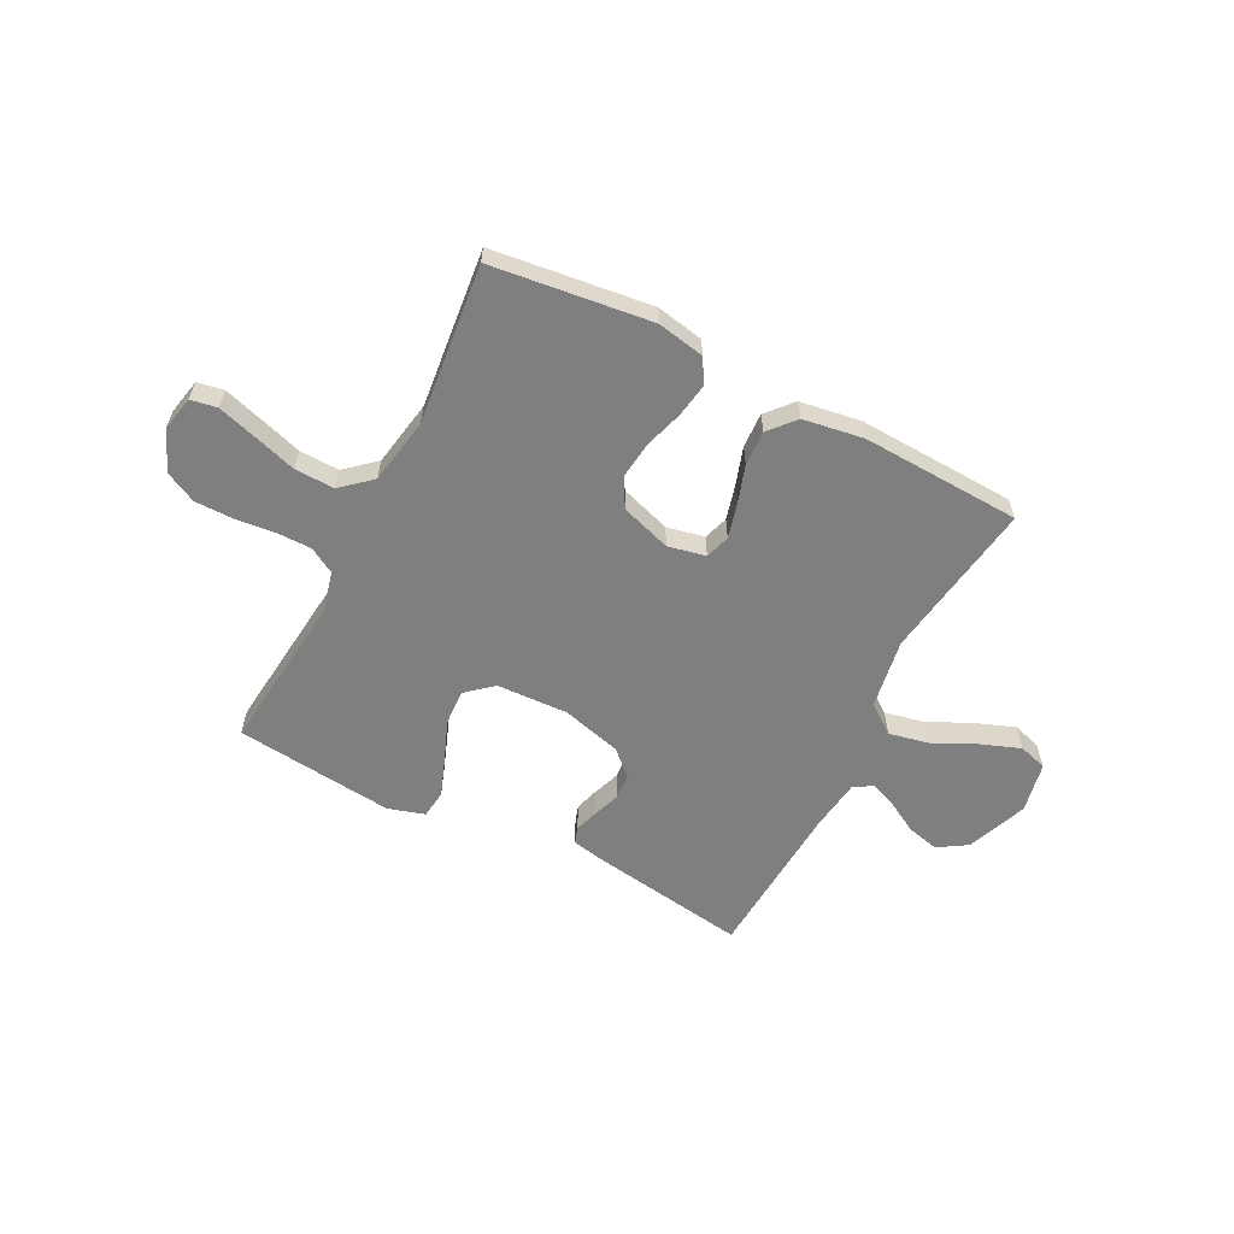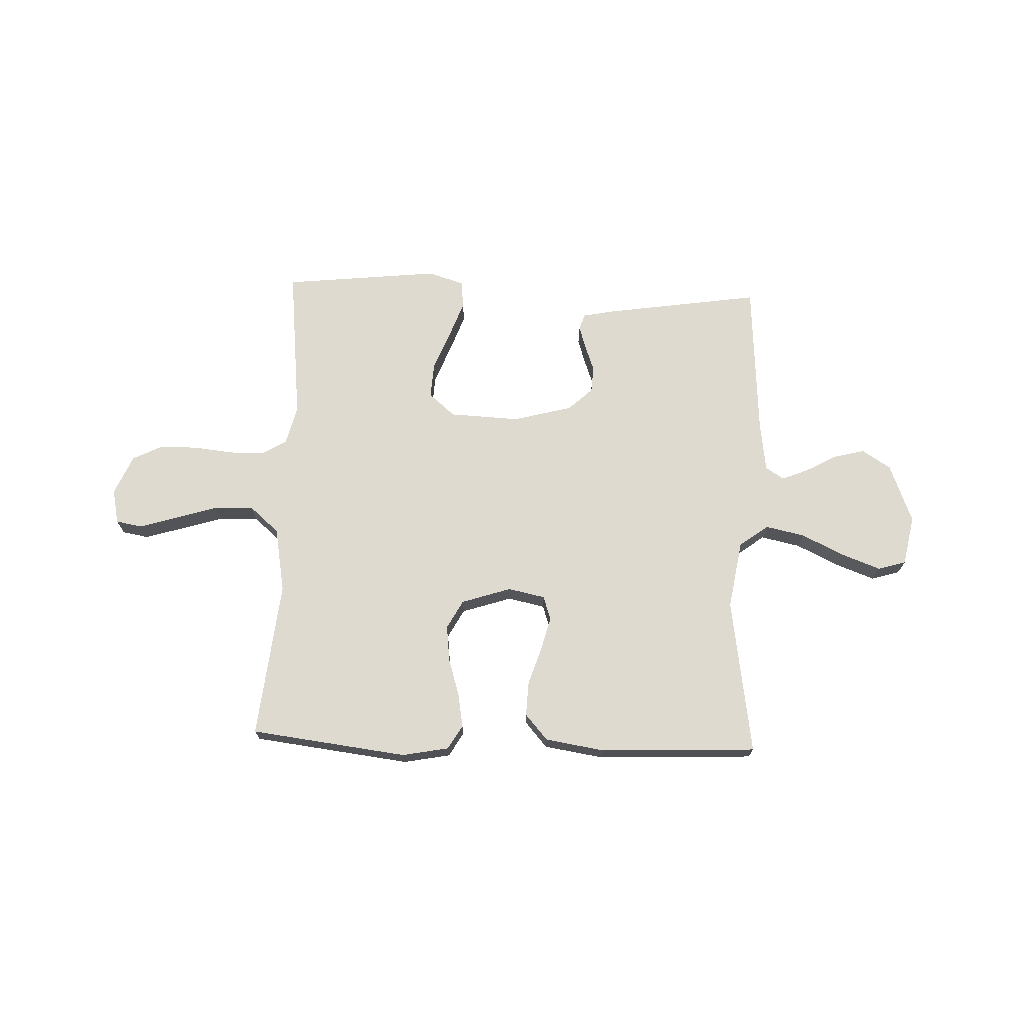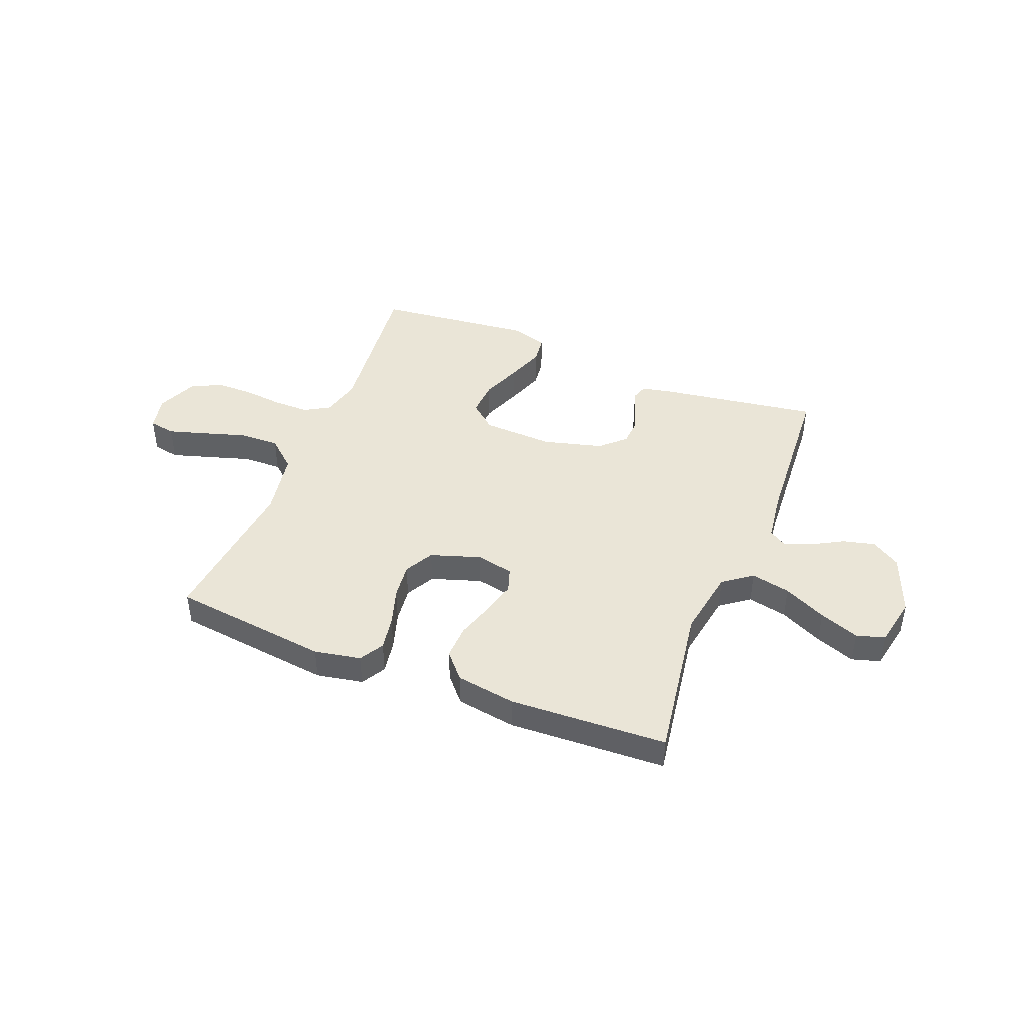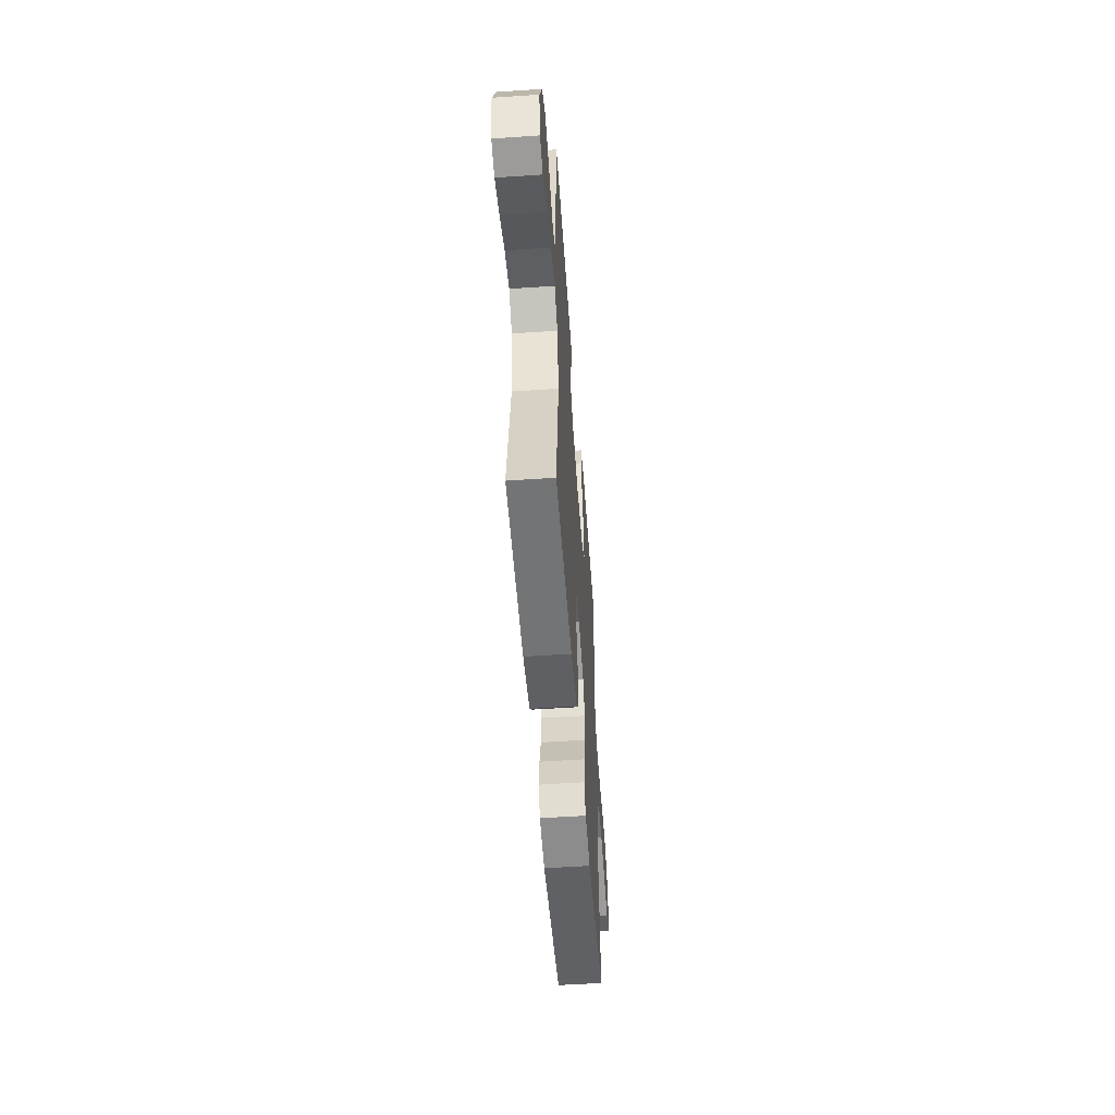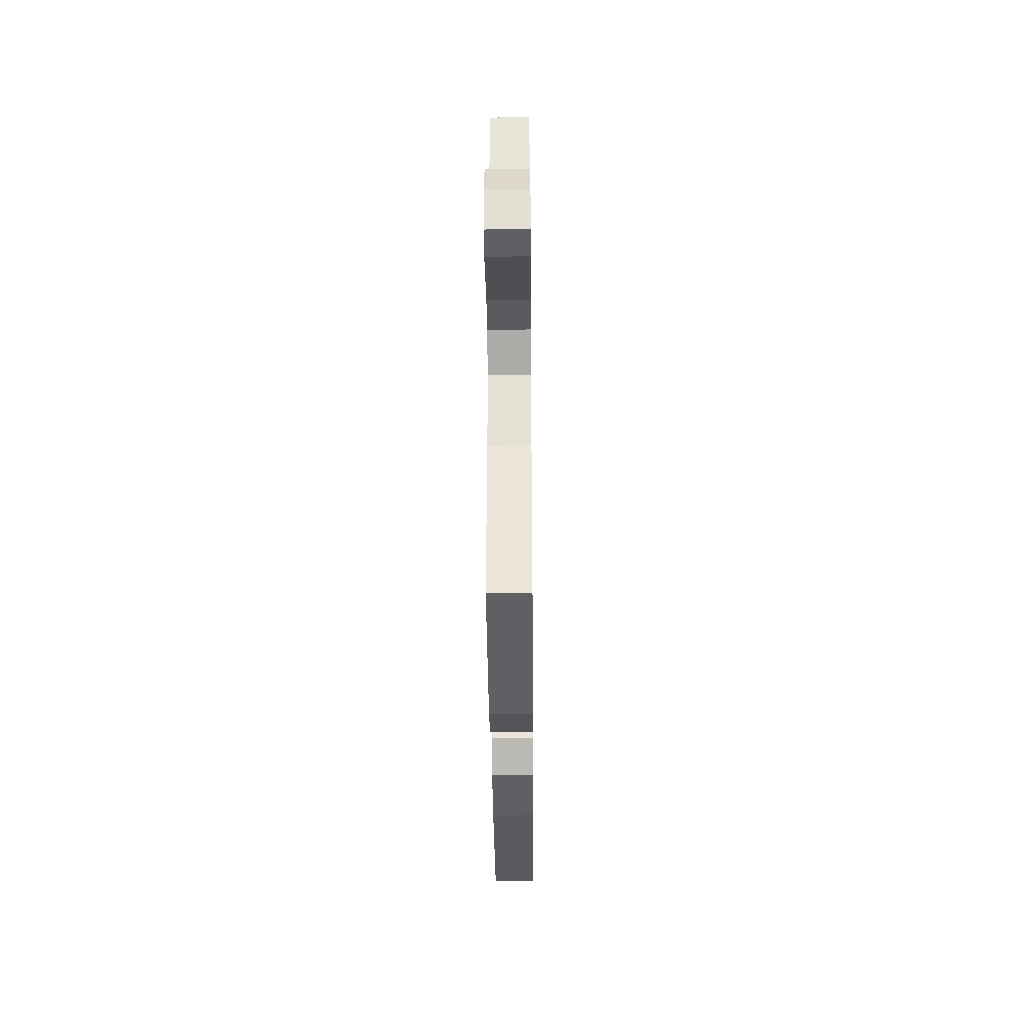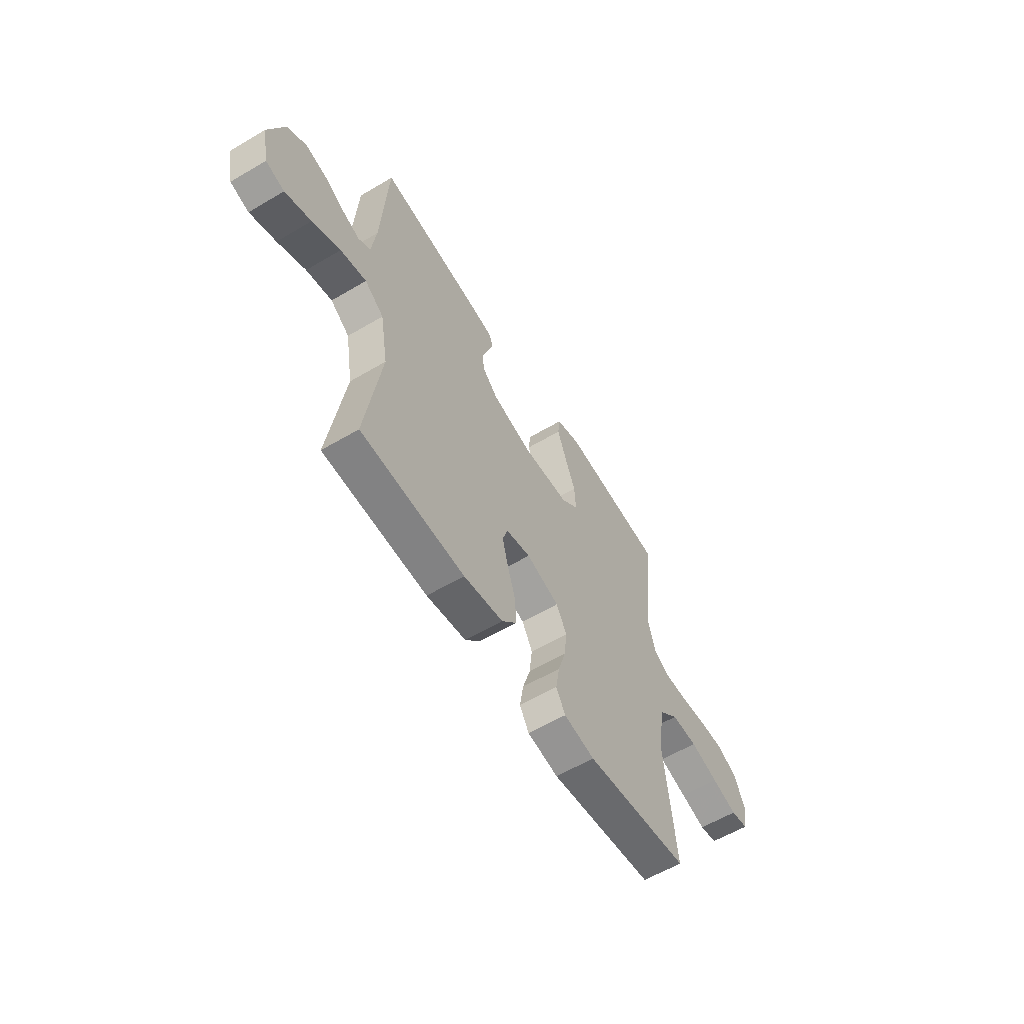
<metadata>
{"format":"obj","ext":"obj","renderer":"f3d","projection":"perspective","resolution":1024,"background":"white","views":[{"elev":-59.9,"azim":152.8,"up":"+Y"},{"elev":70.9,"azim":-177.9,"up":"+Y"},{"elev":44.1,"azim":-158.4,"up":"+Y"},{"elev":-53.6,"azim":-85.8,"up":"+Z"},{"elev":-35.0,"azim":90.5,"up":"+Z"},{"elev":-58.9,"azim":-58.6,"up":"+Z"}]}
</metadata>
<code>
v 0.5 0.07 -0.5
v 0.2 0.07 -0.537
v 0.111 0.07 -0.52
v 0.084 0.07 -0.474
v 0.095 0.07 -0.409
v 0.117 0.07 -0.338
v 0.125 0.07 -0.269
v 0.095 0.07 -0.214
v 0 0.07 -0.183
v -0.071 0.07 -0.198
v -0.086 0.07 -0.244
v -0.069 0.07 -0.309
v -0.046 0.07 -0.38
v -0.043 0.07 -0.446
v -0.086 0.07 -0.495
v -0.2 0.07 -0.513
v -0.5 0.07 -0.5
v -0.455 0.07 -0.2
v -0.477 0.07 -0.069
v -0.532 0.07 -0.028
v -0.607 0.07 -0.044
v -0.688 0.07 -0.083
v -0.763 0.07 -0.111
v -0.817 0.07 -0.095
v -0.836 0.07 0
v -0.792 0.07 0.114
v -0.737 0.07 0.149
v -0.676 0.07 0.134
v -0.617 0.07 0.101
v -0.567 0.07 0.081
v -0.532 0.07 0.103
v -0.519 0.07 0.2
v -0.5 0.07 0.5
v -0.2 0.07 0.455
v -0.14 0.07 0.443
v -0.13 0.07 0.412
v -0.144 0.07 0.368
v -0.162 0.07 0.318
v -0.159 0.07 0.268
v -0.113 0.07 0.225
v 0 0.07 0.195
v 0.135 0.07 0.201
v 0.185 0.07 0.244
v 0.181 0.07 0.311
v 0.151 0.07 0.387
v 0.125 0.07 0.458
v 0.131 0.07 0.511
v 0.2 0.07 0.532
v 0.5 0.07 0.5
v 0.468 0.07 0.2
v 0.487 0.07 0.125
v 0.535 0.07 0.097
v 0.601 0.07 0.097
v 0.676 0.07 0.105
v 0.748 0.07 0.105
v 0.806 0.07 0.076
v 0.839 0.07 0
v 0.825 0.07 -0.066
v 0.775 0.07 -0.075
v 0.702 0.07 -0.053
v 0.621 0.07 -0.028
v 0.546 0.07 -0.026
v 0.49 0.07 -0.075
v 0.468 0.07 -0.2
v 0.5 0 -0.5
v 0.2 0 -0.537
v 0.111 0 -0.52
v 0.084 0 -0.474
v 0.095 0 -0.409
v 0.117 0 -0.338
v 0.125 0 -0.269
v 0.095 0 -0.214
v 0 0 -0.183
v -0.071 0 -0.198
v -0.086 0 -0.244
v -0.069 0 -0.309
v -0.046 0 -0.38
v -0.043 0 -0.446
v -0.086 0 -0.495
v -0.2 0 -0.513
v -0.5 0 -0.5
v -0.455 0 -0.2
v -0.477 0 -0.069
v -0.532 0 -0.028
v -0.607 0 -0.044
v -0.688 0 -0.083
v -0.763 0 -0.111
v -0.817 0 -0.095
v -0.836 0 0
v -0.792 0 0.114
v -0.737 0 0.149
v -0.676 0 0.134
v -0.617 0 0.101
v -0.567 0 0.081
v -0.532 0 0.103
v -0.519 0 0.2
v -0.5 0 0.5
v -0.2 0 0.455
v -0.14 0 0.443
v -0.13 0 0.412
v -0.144 0 0.368
v -0.162 0 0.318
v -0.159 0 0.268
v -0.113 0 0.225
v 0 0 0.195
v 0.135 0 0.201
v 0.185 0 0.244
v 0.181 0 0.311
v 0.151 0 0.387
v 0.125 0 0.458
v 0.131 0 0.511
v 0.2 0 0.532
v 0.5 0 0.5
v 0.468 0 0.2
v 0.487 0 0.125
v 0.535 0 0.097
v 0.601 0 0.097
v 0.676 0 0.105
v 0.748 0 0.105
v 0.806 0 0.076
v 0.839 0 0
v 0.825 0 -0.066
v 0.775 0 -0.075
v 0.702 0 -0.053
v 0.621 0 -0.028
v 0.546 0 -0.026
v 0.49 0 -0.075
v 0.468 0 -0.2
f 58 59 60 61
f 56 57 58 61
f 56 61 62
f 53 54 55 56
f 52 53 56 62
f 51 52 62 63
f 47 48 49 50
f 44 45 46 47
f 44 47 50 51
f 35 36 37 38
f 33 34 35 38
f 32 33 38 39
f 31 32 39 40
f 26 27 28 29
f 26 29 30
f 25 26 30
f 24 25 30
f 21 22 23 24
f 21 24 30 31
f 15 16 17 18
f 15 18 19
f 12 13 14 15
f 11 12 15 19
f 10 11 19 20
f 3 4 5 6
f 3 6 7
f 64 1 2 3
f 64 3 7
f 63 64 7 8
f 43 44 51 63
f 42 43 63 8
f 41 42 8 9
f 20 21 31 40
f 20 40 41
f 9 10 20 41
f 125 124 123 122
f 125 122 121 120
f 126 125 120
f 120 119 118 117
f 126 120 117 116
f 127 126 116 115
f 114 113 112 111
f 111 110 109 108
f 115 114 111 108
f 102 101 100 99
f 102 99 98 97
f 103 102 97 96
f 104 103 96 95
f 93 92 91 90
f 94 93 90
f 94 90 89
f 94 89 88
f 88 87 86 85
f 95 94 88 85
f 82 81 80 79
f 83 82 79
f 79 78 77 76
f 83 79 76 75
f 84 83 75 74
f 70 69 68 67
f 71 70 67
f 67 66 65 128
f 71 67 128
f 72 71 128 127
f 127 115 108 107
f 72 127 107 106
f 73 72 106 105
f 104 95 85 84
f 105 104 84
f 105 84 74 73
f 1 65 66 2
f 2 66 67 3
f 3 67 68 4
f 4 68 69 5
f 5 69 70 6
f 6 70 71 7
f 7 71 72 8
f 8 72 73 9
f 9 73 74 10
f 10 74 75 11
f 11 75 76 12
f 12 76 77 13
f 13 77 78 14
f 14 78 79 15
f 15 79 80 16
f 16 80 81 17
f 17 81 82 18
f 18 82 83 19
f 19 83 84 20
f 20 84 85 21
f 21 85 86 22
f 22 86 87 23
f 23 87 88 24
f 24 88 89 25
f 25 89 90 26
f 26 90 91 27
f 27 91 92 28
f 28 92 93 29
f 29 93 94 30
f 30 94 95 31
f 31 95 96 32
f 32 96 97 33
f 33 97 98 34
f 34 98 99 35
f 35 99 100 36
f 36 100 101 37
f 37 101 102 38
f 38 102 103 39
f 39 103 104 40
f 40 104 105 41
f 41 105 106 42
f 42 106 107 43
f 43 107 108 44
f 44 108 109 45
f 45 109 110 46
f 46 110 111 47
f 47 111 112 48
f 48 112 113 49
f 49 113 114 50
f 50 114 115 51
f 51 115 116 52
f 52 116 117 53
f 53 117 118 54
f 54 118 119 55
f 55 119 120 56
f 56 120 121 57
f 57 121 122 58
f 58 122 123 59
f 59 123 124 60
f 60 124 125 61
f 61 125 126 62
f 62 126 127 63
f 63 127 128 64
f 64 128 65 1

</code>
